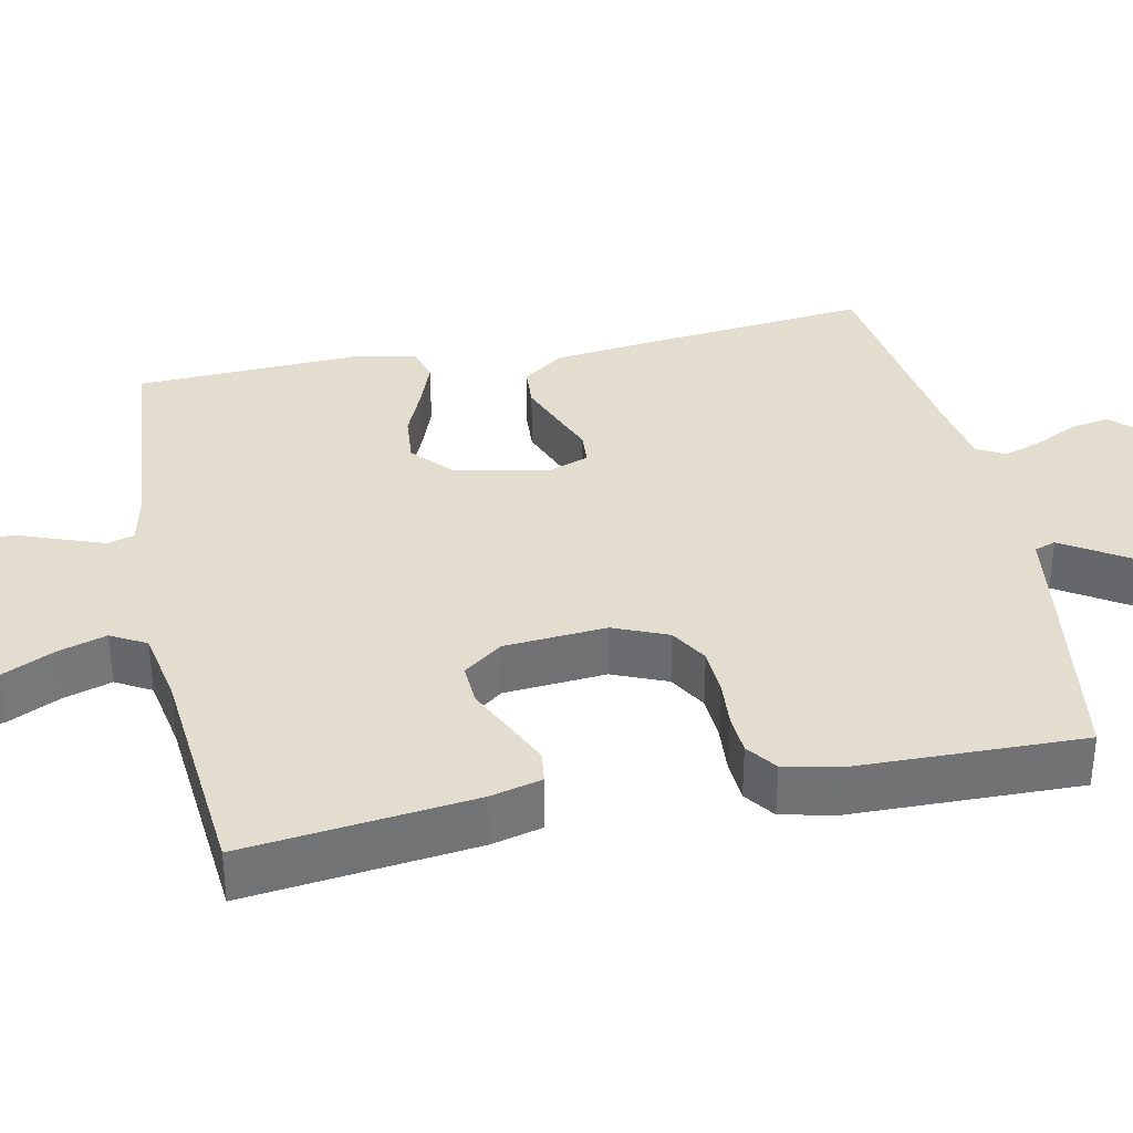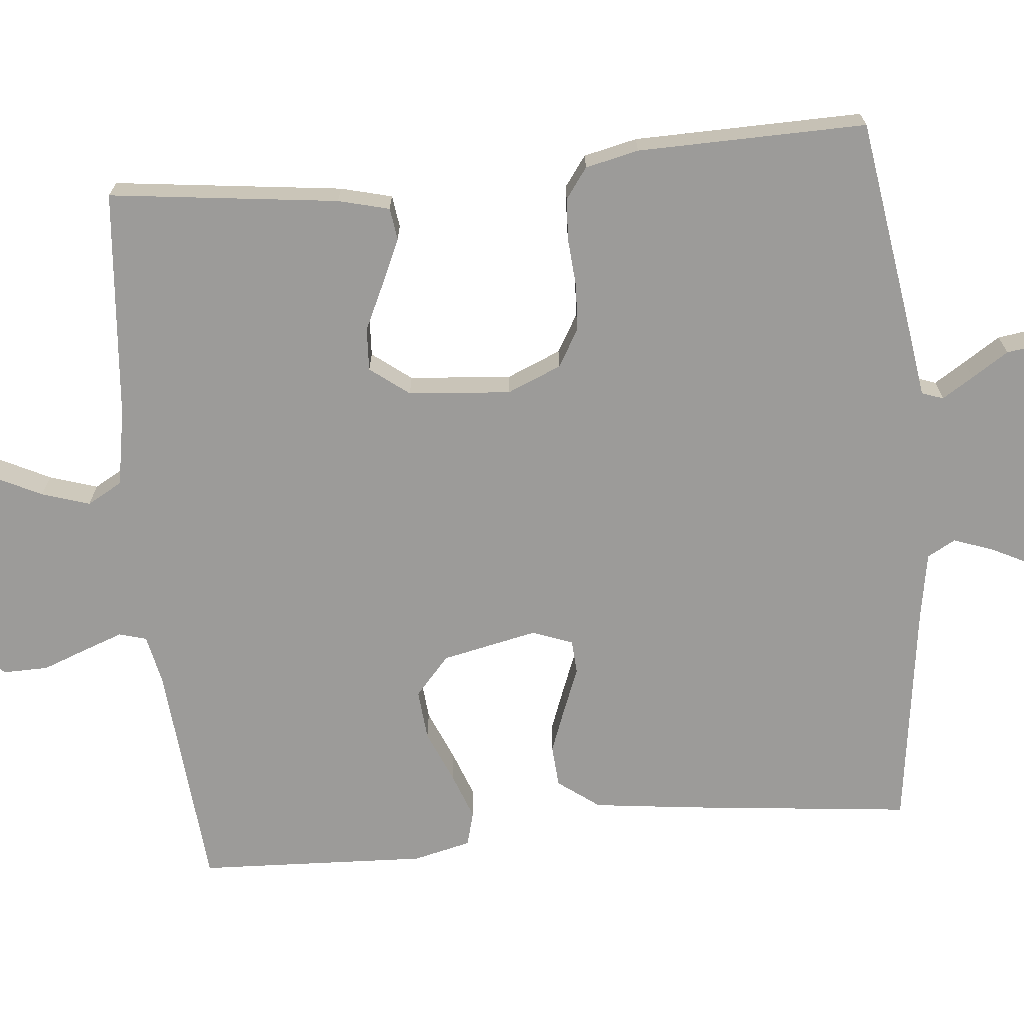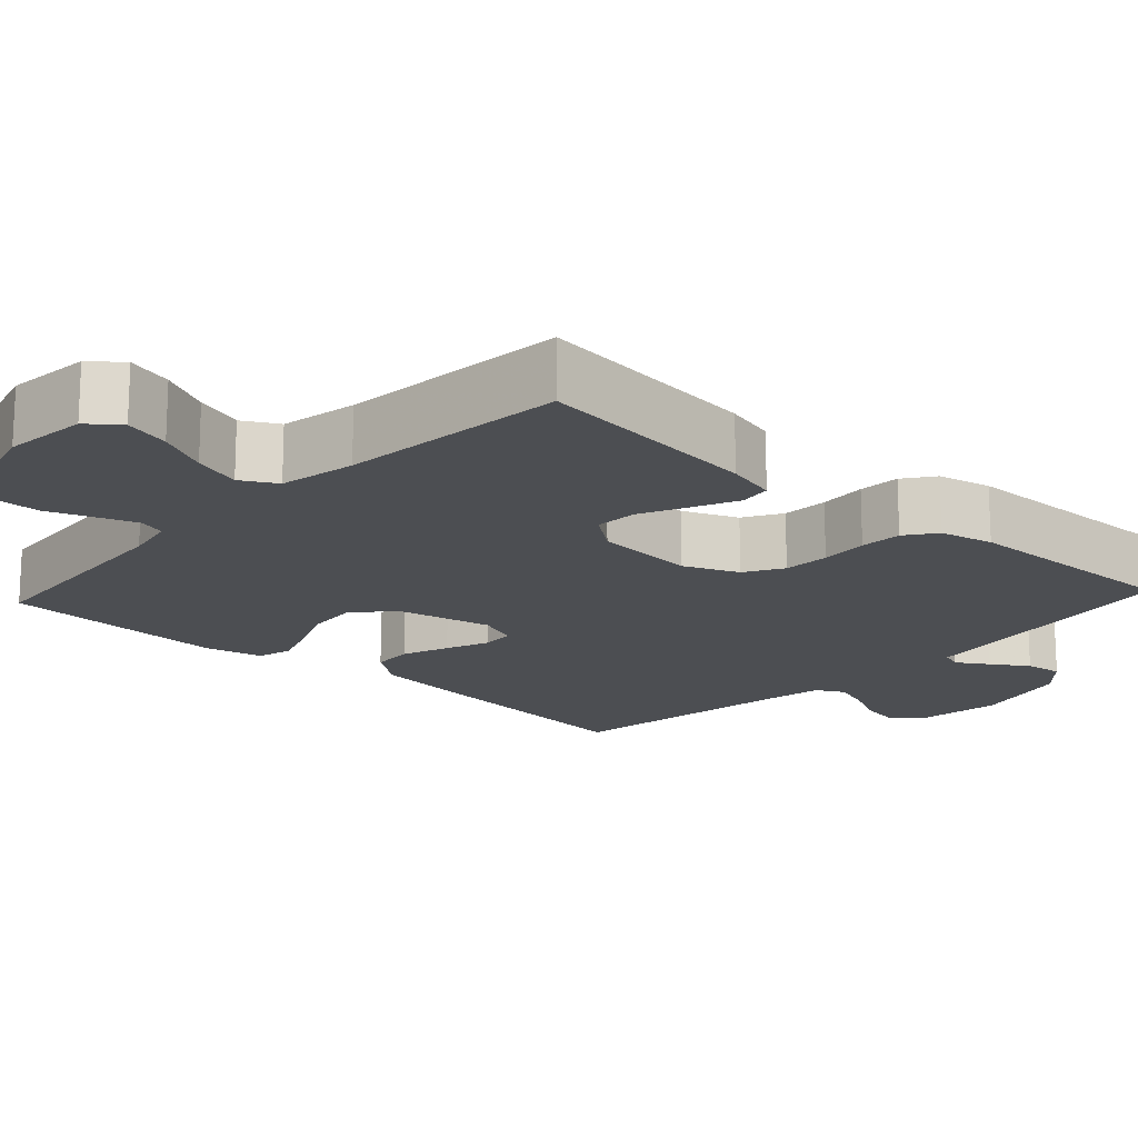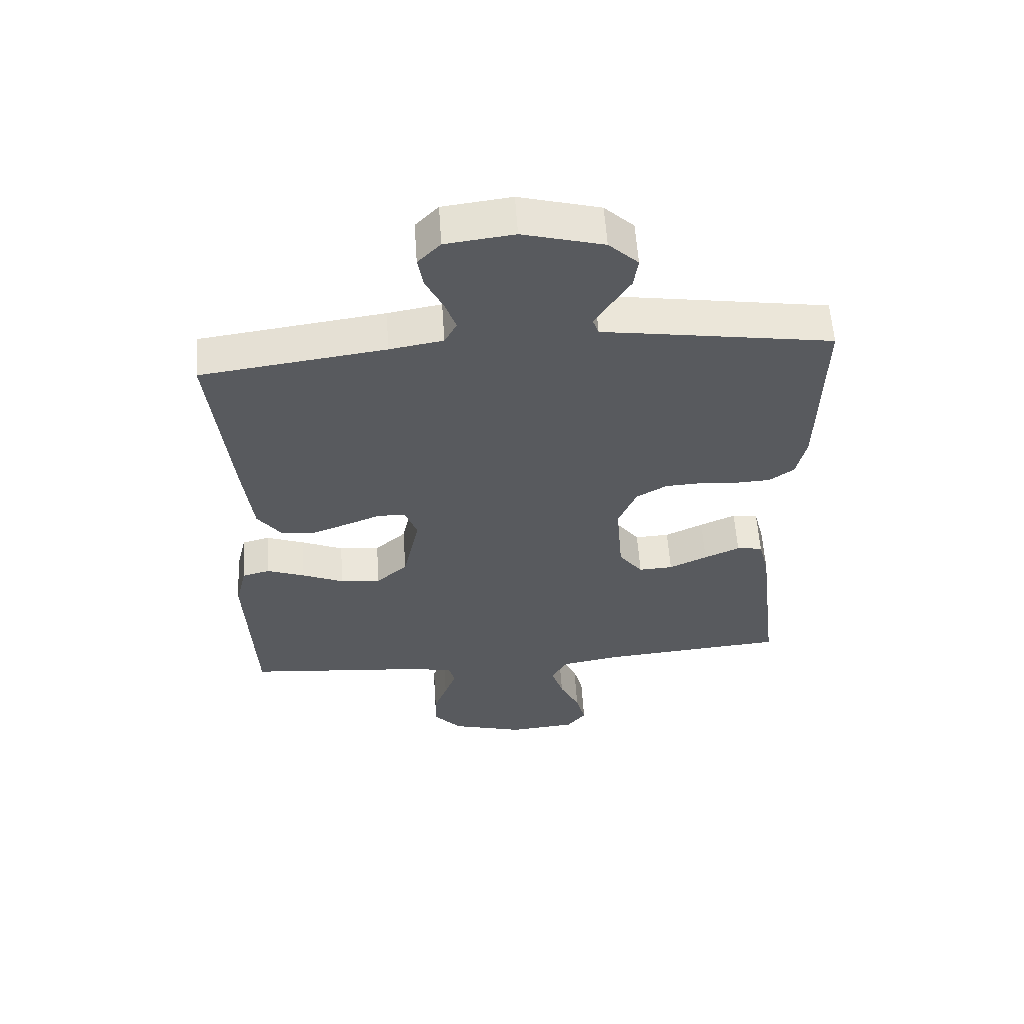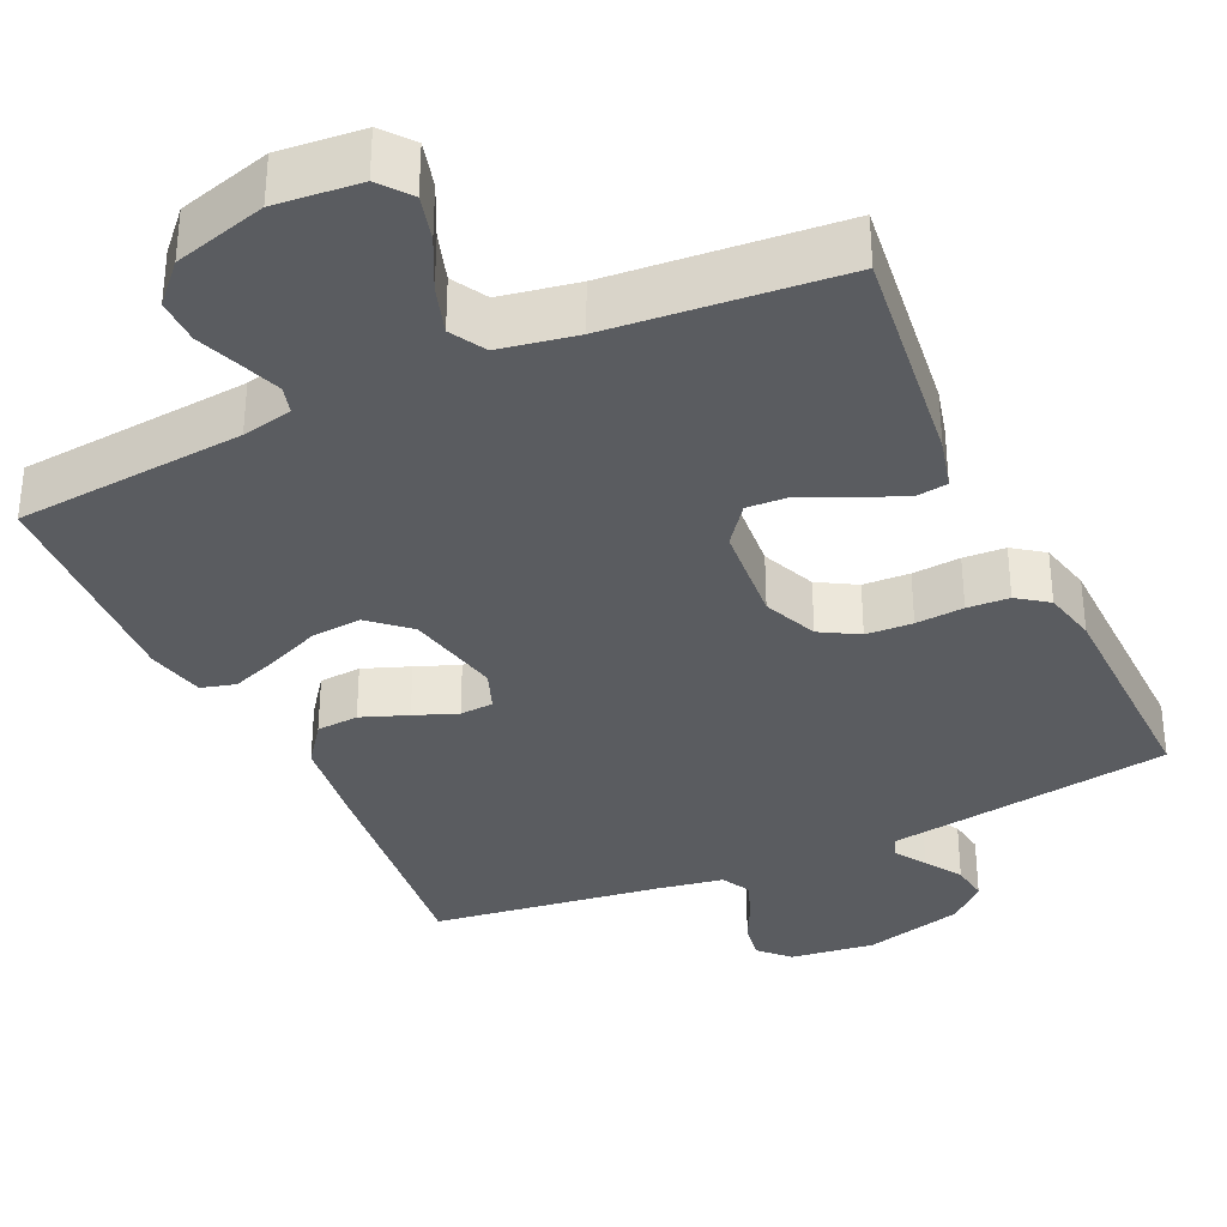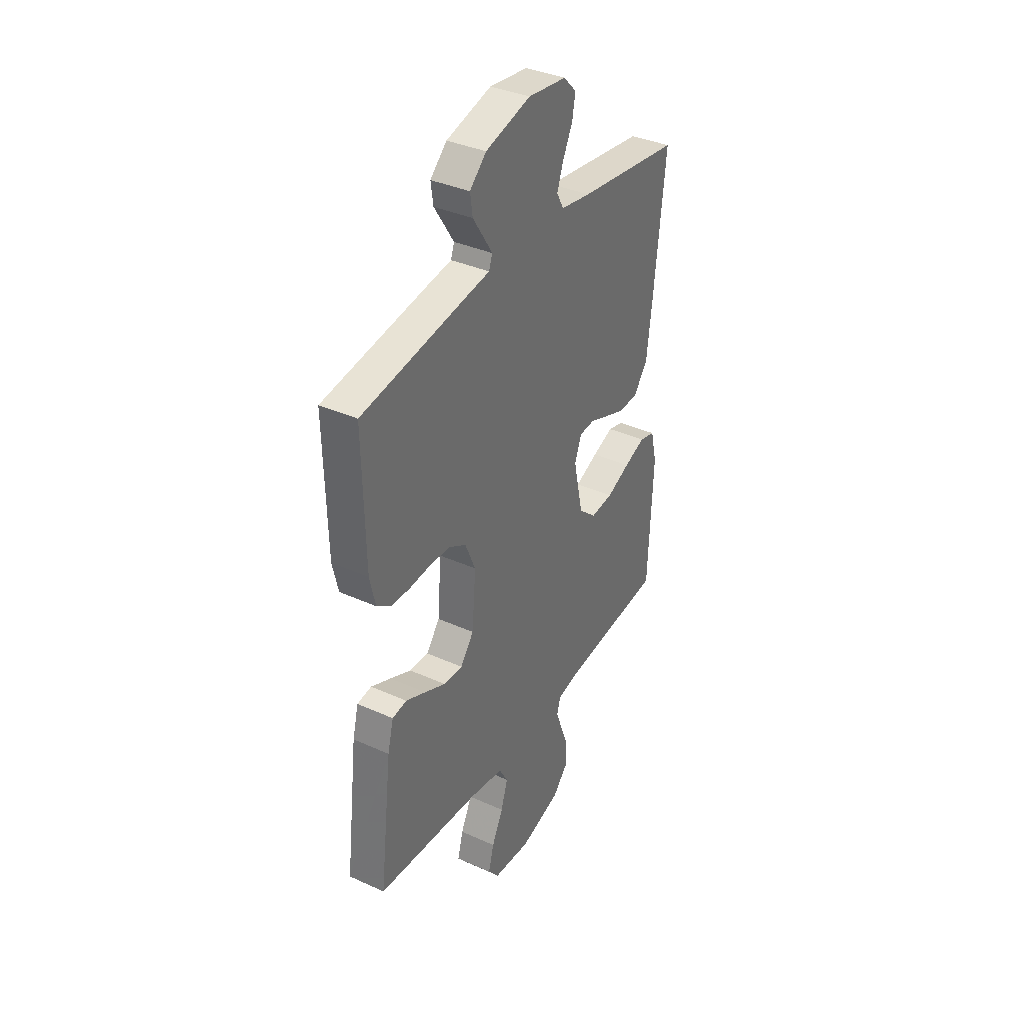
<metadata>
{"format":"obj","ext":"obj","renderer":"f3d","projection":"perspective","resolution":1024,"background":"white","views":[{"elev":34.8,"azim":-101.7,"up":"+Y"},{"elev":-69.7,"azim":-84.6,"up":"+Y"},{"elev":-17.0,"azim":-132.8,"up":"+Y"},{"elev":58.3,"azim":176.2,"up":"+Z"},{"elev":-34.4,"azim":-155.2,"up":"+Y"},{"elev":37.0,"azim":-59.8,"up":"+Z"}]}
</metadata>
<code>
v -0.5 0.07 -0.5
v -0.464 0.07 -0.2
v -0.447 0.07 -0.133
v -0.405 0.07 -0.127
v -0.347 0.07 -0.153
v -0.285 0.07 -0.182
v -0.229 0.07 -0.185
v -0.19 0.07 -0.134
v -0.179 0.07 0
v -0.209 0.07 0.071
v -0.259 0.07 0.1
v -0.32 0.07 0.103
v -0.383 0.07 0.098
v -0.438 0.07 0.101
v -0.478 0.07 0.13
v -0.494 0.07 0.2
v -0.5 0.07 0.5
v -0.2 0.07 0.546
v -0.125 0.07 0.557
v -0.115 0.07 0.585
v -0.141 0.07 0.626
v -0.172 0.07 0.674
v -0.179 0.07 0.723
v -0.131 0.07 0.768
v 0 0.07 0.803
v 0.111 0.07 0.789
v 0.148 0.07 0.751
v 0.139 0.07 0.7
v 0.111 0.07 0.644
v 0.093 0.07 0.593
v 0.113 0.07 0.556
v 0.2 0.07 0.541
v 0.5 0.07 0.5
v 0.468 0.07 0.2
v 0.452 0.07 0.069
v 0.412 0.07 0.015
v 0.357 0.07 0.011
v 0.296 0.07 0.034
v 0.24 0.07 0.056
v 0.196 0.07 0.053
v 0.176 0.07 0
v 0.203 0.07 -0.125
v 0.254 0.07 -0.17
v 0.32 0.07 -0.164
v 0.388 0.07 -0.135
v 0.45 0.07 -0.112
v 0.495 0.07 -0.124
v 0.513 0.07 -0.2
v 0.5 0.07 -0.5
v 0.2 0.07 -0.527
v 0.134 0.07 -0.541
v 0.124 0.07 -0.577
v 0.143 0.07 -0.629
v 0.165 0.07 -0.687
v 0.166 0.07 -0.746
v 0.12 0.07 -0.796
v 0 0.07 -0.83
v -0.11 0.07 -0.82
v -0.142 0.07 -0.78
v -0.126 0.07 -0.72
v -0.093 0.07 -0.653
v -0.073 0.07 -0.59
v -0.099 0.07 -0.544
v -0.2 0.07 -0.526
v -0.5 0 -0.5
v -0.464 0 -0.2
v -0.447 0 -0.133
v -0.405 0 -0.127
v -0.347 0 -0.153
v -0.285 0 -0.182
v -0.229 0 -0.185
v -0.19 0 -0.134
v -0.179 0 0
v -0.209 0 0.071
v -0.259 0 0.1
v -0.32 0 0.103
v -0.383 0 0.098
v -0.438 0 0.101
v -0.478 0 0.13
v -0.494 0 0.2
v -0.5 0 0.5
v -0.2 0 0.546
v -0.125 0 0.557
v -0.115 0 0.585
v -0.141 0 0.626
v -0.172 0 0.674
v -0.179 0 0.723
v -0.131 0 0.768
v 0 0 0.803
v 0.111 0 0.789
v 0.148 0 0.751
v 0.139 0 0.7
v 0.111 0 0.644
v 0.093 0 0.593
v 0.113 0 0.556
v 0.2 0 0.541
v 0.5 0 0.5
v 0.468 0 0.2
v 0.452 0 0.069
v 0.412 0 0.015
v 0.357 0 0.011
v 0.296 0 0.034
v 0.24 0 0.056
v 0.196 0 0.053
v 0.176 0 0
v 0.203 0 -0.125
v 0.254 0 -0.17
v 0.32 0 -0.164
v 0.388 0 -0.135
v 0.45 0 -0.112
v 0.495 0 -0.124
v 0.513 0 -0.2
v 0.5 0 -0.5
v 0.2 0 -0.527
v 0.134 0 -0.541
v 0.124 0 -0.577
v 0.143 0 -0.629
v 0.165 0 -0.687
v 0.166 0 -0.746
v 0.12 0 -0.796
v 0 0 -0.83
v -0.11 0 -0.82
v -0.142 0 -0.78
v -0.126 0 -0.72
v -0.093 0 -0.653
v -0.073 0 -0.59
v -0.099 0 -0.544
v -0.2 0 -0.526
f 59 60 61
f 58 59 61
f 57 58 61
f 56 57 61
f 55 56 61
f 54 55 61
f 53 54 61
f 52 53 61 62
f 51 52 62 63
f 48 49 50
f 47 48 50
f 46 47 50
f 45 46 50
f 44 45 50
f 51 63 64
f 50 51 64
f 44 50 64
f 43 44 64
f 37 38 39
f 36 37 39
f 35 36 39
f 34 35 39
f 33 34 39
f 32 33 39
f 31 32 39 40
f 30 31 40 41
f 27 28 29
f 26 27 29
f 25 26 29
f 24 25 29
f 23 24 29
f 22 23 29
f 21 22 29
f 20 21 29 30
f 19 20 30 41
f 17 18 19
f 16 17 19
f 15 16 19
f 14 15 19
f 13 14 19
f 12 13 19
f 11 12 19
f 19 41 42
f 11 19 42
f 10 11 42
f 4 5 6
f 3 4 6
f 2 3 6
f 1 2 6
f 64 1 6
f 64 6 7
f 43 64 7 8
f 9 10 42 43
f 8 9 43
f 125 124 123
f 125 123 122
f 125 122 121
f 125 121 120
f 125 120 119
f 125 119 118
f 125 118 117
f 126 125 117 116
f 127 126 116 115
f 114 113 112
f 114 112 111
f 114 111 110
f 114 110 109
f 114 109 108
f 128 127 115
f 128 115 114
f 128 114 108
f 128 108 107
f 103 102 101
f 103 101 100
f 103 100 99
f 103 99 98
f 103 98 97
f 103 97 96
f 104 103 96 95
f 105 104 95 94
f 93 92 91
f 93 91 90
f 93 90 89
f 93 89 88
f 93 88 87
f 93 87 86
f 93 86 85
f 94 93 85 84
f 105 94 84 83
f 83 82 81
f 83 81 80
f 83 80 79
f 83 79 78
f 83 78 77
f 83 77 76
f 83 76 75
f 106 105 83
f 106 83 75
f 106 75 74
f 70 69 68
f 70 68 67
f 70 67 66
f 70 66 65
f 70 65 128
f 71 70 128
f 72 71 128 107
f 107 106 74 73
f 107 73 72
f 1 65 66 2
f 2 66 67 3
f 3 67 68 4
f 4 68 69 5
f 5 69 70 6
f 6 70 71 7
f 7 71 72 8
f 8 72 73 9
f 9 73 74 10
f 10 74 75 11
f 11 75 76 12
f 12 76 77 13
f 13 77 78 14
f 14 78 79 15
f 15 79 80 16
f 16 80 81 17
f 17 81 82 18
f 18 82 83 19
f 19 83 84 20
f 20 84 85 21
f 21 85 86 22
f 22 86 87 23
f 23 87 88 24
f 24 88 89 25
f 25 89 90 26
f 26 90 91 27
f 27 91 92 28
f 28 92 93 29
f 29 93 94 30
f 30 94 95 31
f 31 95 96 32
f 32 96 97 33
f 33 97 98 34
f 34 98 99 35
f 35 99 100 36
f 36 100 101 37
f 37 101 102 38
f 38 102 103 39
f 39 103 104 40
f 40 104 105 41
f 41 105 106 42
f 42 106 107 43
f 43 107 108 44
f 44 108 109 45
f 45 109 110 46
f 46 110 111 47
f 47 111 112 48
f 48 112 113 49
f 49 113 114 50
f 50 114 115 51
f 51 115 116 52
f 52 116 117 53
f 53 117 118 54
f 54 118 119 55
f 55 119 120 56
f 56 120 121 57
f 57 121 122 58
f 58 122 123 59
f 59 123 124 60
f 60 124 125 61
f 61 125 126 62
f 62 126 127 63
f 63 127 128 64
f 64 128 65 1

</code>
